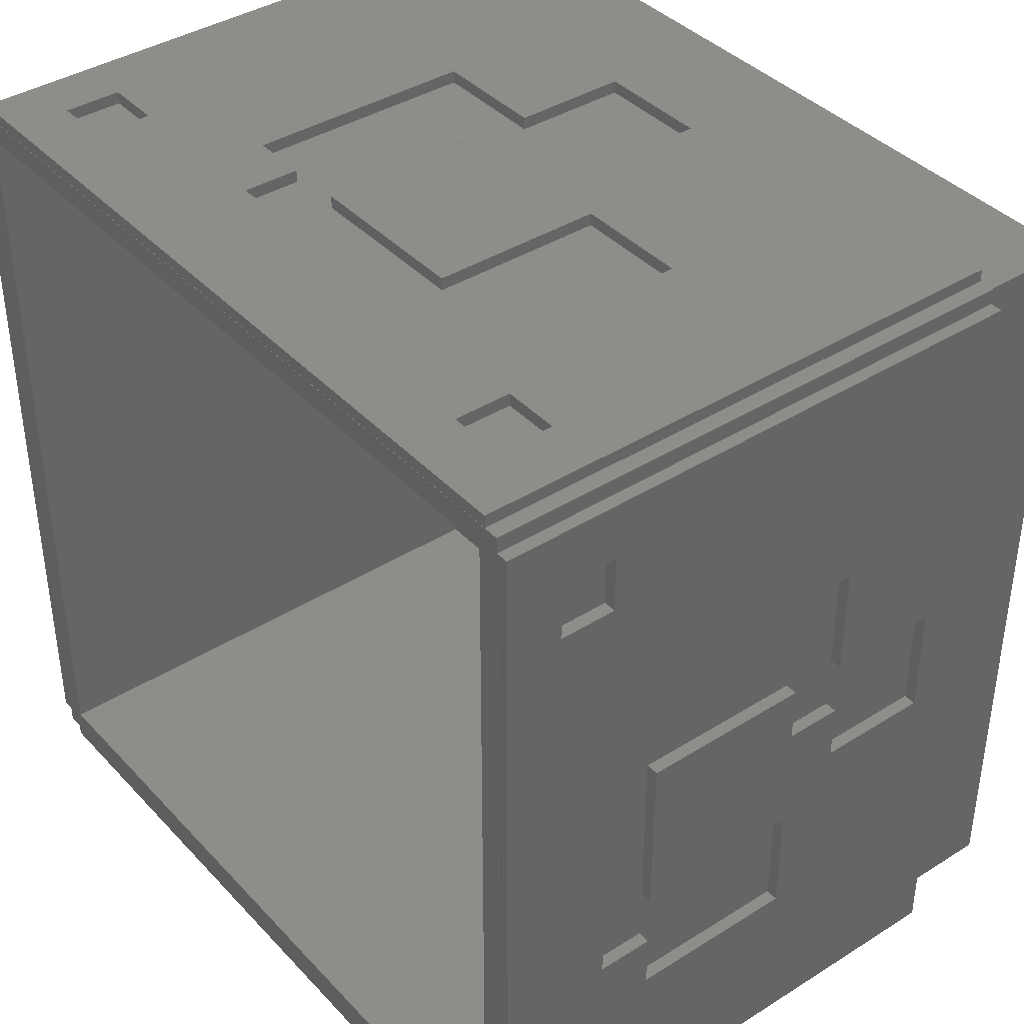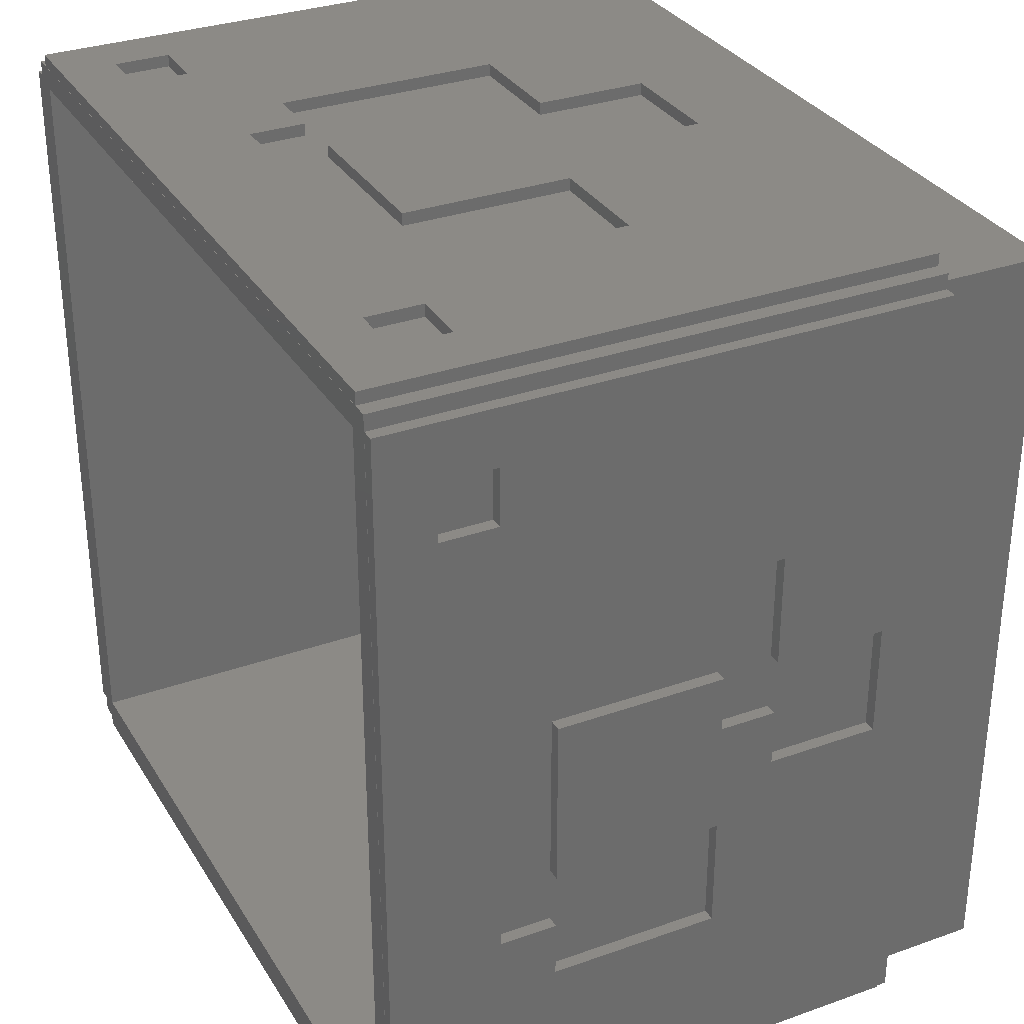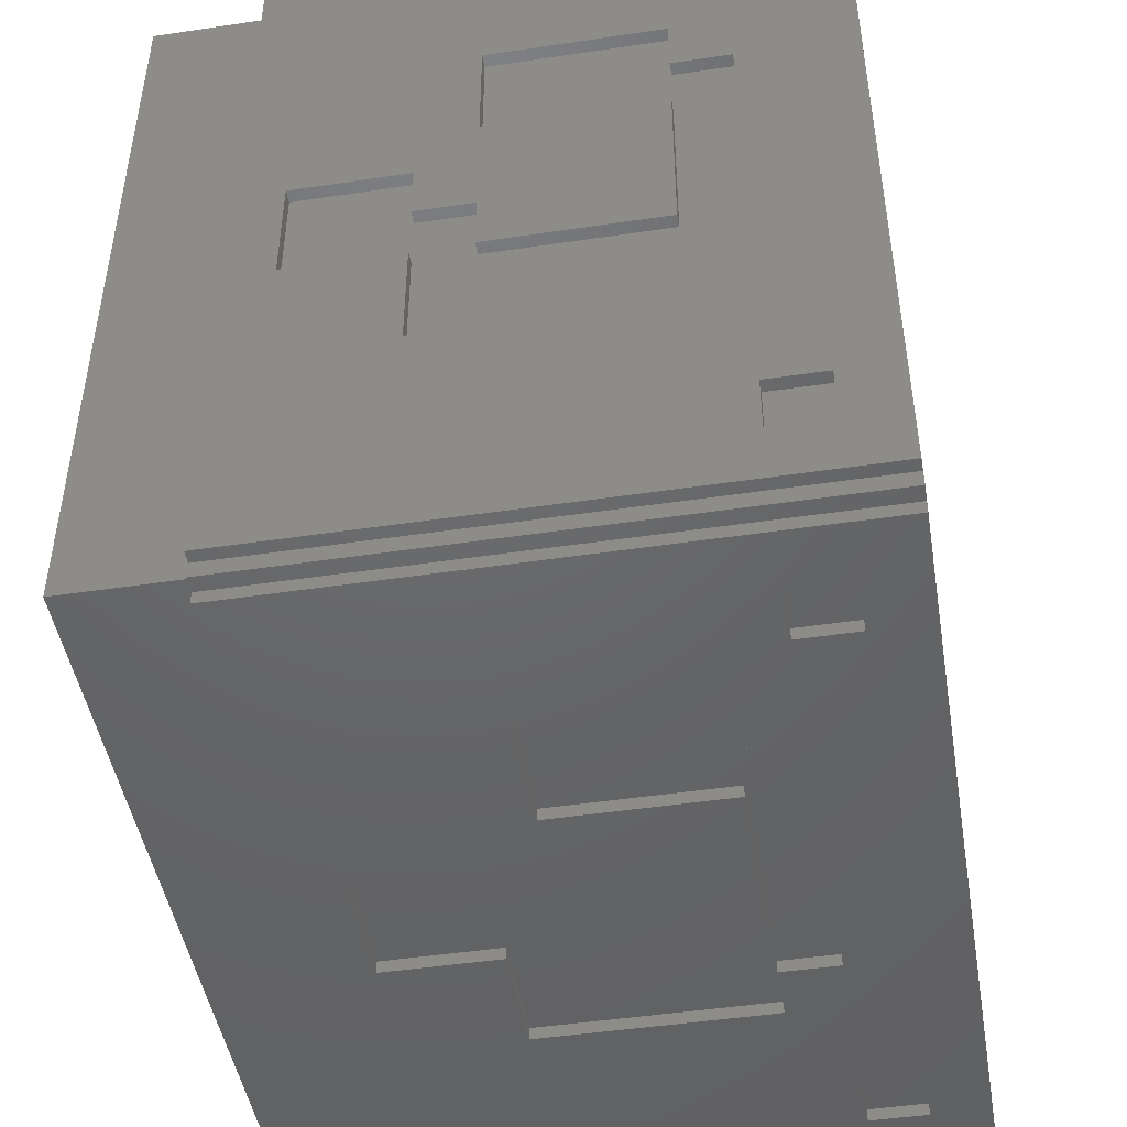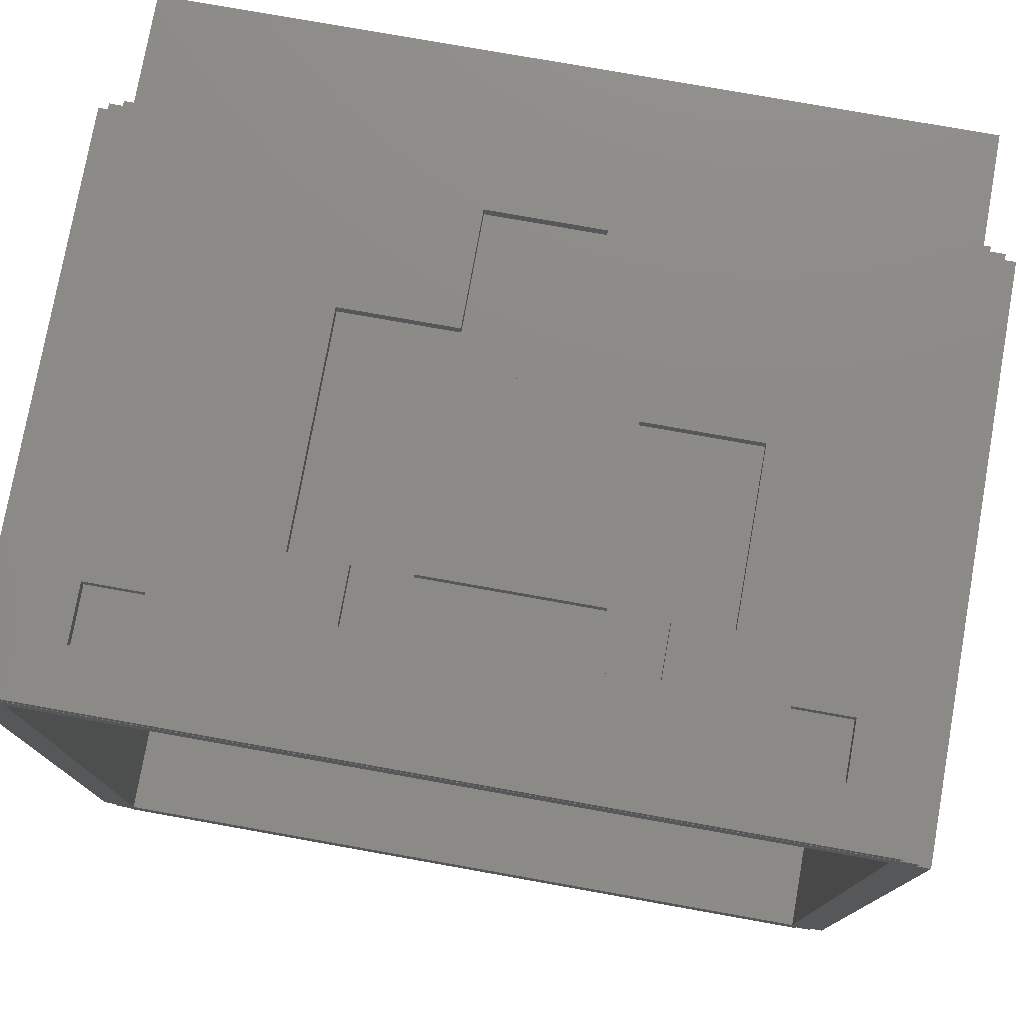
<metadata>
{"format":"stl","ext":"stl","renderer":"f3d","projection":"perspective","resolution":1024,"background":"white","views":[{"elev":39.5,"azim":52.0,"up":"+Y"},{"elev":31.8,"azim":63.4,"up":"+Y"},{"elev":-47.0,"azim":-80.4,"up":"+Y"},{"elev":76.9,"azim":10.1,"up":"+Y"}]}
</metadata>
<code>
# stl→obj: 272 verts, 544 faces
v 23.44 3.125 34.49
v 23.44 0 25.11
v 23.44 3.125 25.11
v 23.44 -3.125 21.99
v 23.44 0 21.99
v 23.44 -6.253 34.49
v 23.44 -6.253 25.11
v 23.44 18.76 37.62
v 23.44 21.88 43.87
v 23.44 18.76 40.74
v 23.44 15.63 40.74
v 23.44 9.378 34.49
v 23.44 15.63 37.62
v 23.44 6.253 37.62
v 23.44 -15.63 40.74
v 23.44 -9.378 37.62
v 23.44 -12.5 34.49
v 23.44 -9.378 34.49
v 23.44 -15.63 37.62
v 23.44 -21.88 43.87
v 23.44 -18.76 40.74
v 23.44 -18.76 37.62
v 23.44 21.88 13.25
v 23.44 9.378 21.99
v 23.44 3.125 15.73
v 23.44 3.125 21.99
v 23.44 -3.125 15.73
v 23.44 -12.5 25.11
v 23.44 -21.88 13.25
v 23.44 6.253 34.49
v 15.63 -22.75 37.62
v 18.76 -23.44 37.62
v 18.76 -22.75 37.62
v 15.63 -23.44 37.62
v 15.63 -23.44 40.74
v 18.76 -22.75 40.74
v 18.76 -23.44 40.74
v 15.63 -22.75 40.74
v 15.63 23.44 37.62
v 18.76 22.75 37.62
v 18.76 23.44 37.62
v 15.63 22.75 37.62
v -18.76 23.44 37.62
v -15.63 22.75 37.62
v -15.63 23.44 37.62
v -18.76 22.75 37.62
v 3.125 -23.44 21.99
v 3.125 -23.44 15.73
v 9.378 -23.44 21.99
v -9.378 -23.44 37.62
v -12.5 -23.44 34.49
v -9.378 -23.44 34.49
v 0 -23.44 25.11
v -6.253 -23.44 34.49
v -6.253 -23.44 25.11
v 3.125 -23.44 34.49
v 3.125 -23.44 25.11
v -3.125 -23.44 21.99
v 0 -23.44 21.99
v -15.63 -23.44 40.74
v -15.63 -23.44 37.62
v 6.253 -23.44 37.62
v 9.378 -23.44 34.49
v 6.253 -23.44 34.49
v -21.88 -23.44 43.87
v -18.76 -23.44 40.74
v -18.76 -23.44 37.62
v -12.5 -23.44 25.11
v -3.125 -23.44 15.73
v -21.88 -23.44 13.25
v 21.88 -23.44 43.87
v 21.88 -23.44 13.25
v -18.76 22.75 40.74
v -15.63 23.44 40.74
v -15.63 22.75 40.74
v -18.76 23.44 40.74
v 15.63 22.75 40.74
v 18.76 23.44 40.74
v 18.76 22.75 40.74
v 15.63 23.44 40.74
v -22.75 6.253 25.11
v -23.44 6.253 34.49
v -22.75 6.253 34.49
v -23.44 6.253 25.11
v 22.75 -3.125 21.99
v 22.75 -3.125 15.73
v -23.44 12.5 25.11
v -22.75 12.5 25.11
v 3.125 -22.75 25.11
v 3.125 -22.75 34.49
v 22.75 3.125 34.49
v 22.75 3.125 25.11
v 0 -22.75 25.11
v 22.75 0 25.11
v -22.75 -3.125 34.49
v -23.44 -3.125 34.49
v -6.253 -22.75 34.49
v -6.253 -22.75 25.11
v -12.5 -22.75 25.11
v 22.75 -6.253 25.11
v 22.75 -6.253 34.49
v -23.44 9.378 34.49
v -22.75 12.5 34.49
v -22.75 9.378 34.49
v -23.44 12.5 34.49
v -23.44 -9.378 34.49
v -22.75 -6.253 34.49
v -22.75 -9.378 34.49
v -23.44 -6.253 34.49
v 22.75 -12.5 25.11
v 0 22.75 21.99
v 3.125 23.44 21.99
v 3.125 22.75 21.99
v 0 23.44 21.99
v -9.378 23.44 21.99
v -3.125 22.75 21.99
v -3.125 23.44 21.99
v -9.378 22.75 21.99
v -9.378 -22.75 34.49
v -12.5 -22.75 34.49
v -22.75 9.378 37.62
v -23.44 9.378 37.62
v -18.76 -22.75 37.62
v -18.76 -22.75 40.74
v -23.44 -6.253 37.62
v -22.75 -6.253 37.62
v 9.378 -22.75 34.49
v 6.253 -22.75 34.49
v -21.88 22.75 13.25
v -21.88 23.44 43.87
v -21.88 23.44 13.25
v -21.88 22.75 43.87
v -9.378 -22.75 37.62
v 22.75 -12.5 34.49
v 22.75 -9.378 34.49
v -3.125 23.44 15.73
v 3.125 22.75 15.73
v 3.125 23.44 15.73
v -3.125 22.75 15.73
v 22.75 6.253 34.49
v 22.75 9.378 34.49
v 6.253 -22.75 37.62
v -22.75 21.88 13.25
v -23.44 21.88 43.87
v -22.75 21.88 43.87
v -23.44 21.88 13.25
v 22.75 -9.378 37.62
v 22.75 6.253 37.62
v -3.125 22.75 25.11
v -3.125 23.44 34.49
v -3.125 23.44 25.11
v -3.125 22.75 34.49
v -23.44 -21.88 13.25
v -22.75 -21.88 43.87
v -23.44 -21.88 43.87
v -22.75 -21.88 13.25
v -22.75 -9.378 21.99
v -23.44 -9.378 21.99
v 0 23.44 25.11
v 0 22.75 25.11
v -23.44 18.76 37.62
v -22.75 15.63 37.62
v -22.75 18.76 37.62
v -23.44 15.63 37.62
v 22.75 9.378 21.99
v -22.75 -18.76 37.62
v -23.44 -18.76 40.74
v -22.75 -18.76 40.74
v -23.44 -18.76 37.62
v 6.253 22.75 34.49
v 6.253 23.44 25.11
v 6.253 23.44 34.49
v 6.253 22.75 25.11
v -23.44 15.63 40.74
v -22.75 18.76 40.74
v -22.75 15.63 40.74
v -23.44 18.76 40.74
v 12.5 22.75 25.11
v 12.5 23.44 25.11
v 22.75 18.76 37.62
v 22.75 18.76 40.74
v -15.63 -22.75 37.62
v 9.378 23.44 37.62
v -6.253 23.44 37.62
v -9.378 23.44 34.49
v -6.253 23.44 34.49
v 21.88 23.44 43.87
v 12.5 23.44 34.49
v 21.88 23.44 13.25
v 9.378 23.44 34.49
v -15.63 -22.75 40.74
v 9.378 -22.75 21.99
v 9.378 22.75 34.49
v 12.5 22.75 34.49
v -9.378 22.75 34.49
v -6.253 22.75 34.49
v 9.378 22.75 37.62
v -23.44 -15.63 37.62
v -22.75 -15.63 37.62
v -6.253 22.75 37.62
v -22.75 -15.63 40.74
v -23.44 -15.63 40.74
v 22.75 21.88 43.87
v 22.75 21.88 13.25
v 22.75 -21.88 13.25
v 22.75 -21.88 43.87
v 22.75 -15.63 37.62
v 22.75 -18.76 37.62
v -23.44 0 21.99
v -22.75 3.125 21.99
v -22.75 0 21.99
v -23.44 3.125 21.99
v 21.88 22.75 43.87
v 21.88 22.75 13.25
v -23.44 -3.125 21.99
v -22.75 -3.125 21.99
v 22.75 -18.76 40.74
v 22.75 -15.63 40.74
v -21.88 -22.75 43.87
v -21.88 -22.75 13.25
v -23.44 3.125 15.73
v -23.44 -3.125 15.73
v -23.44 0 25.11
v -23.44 -3.125 25.11
v 22.75 15.63 37.62
v 22.75 15.63 40.74
v -22.75 -3.125 15.73
v -22.75 3.125 15.73
v 21.88 -22.75 13.25
v 21.88 -22.75 43.87
v 22.75 0 21.99
v 22.75 3.125 21.99
v 22.75 3.125 15.73
v -22.75 -3.125 25.11
v -22.75 0 25.11
v 0 -22.75 21.99
v -3.125 -22.75 21.99
v 3.125 -22.75 21.99
v -3.125 -22.75 15.73
v 3.125 -22.75 15.73
v 22.75 22.75 43.88
v 22.75 22.75 13.25
v 22.75 -22.75 43.88
v 22.75 -22.75 13.25
v 21.5 21.5 43.88
v -21.5 21.5 43.88
v -22.75 22.75 43.88
v -21.5 -21.5 43.88
v 21.5 -21.5 43.88
v -22.75 -22.75 43.88
v -22.75 -22.75 13.25
v -22.75 22.75 13.25
v 21.75 -21.75 13.25
v 21.75 21.75 6.667
v 21.75 21.75 13.25
v 21.75 -21.75 6.667
v -21.75 -21.75 6.667
v -21.75 21.75 13.25
v -21.75 21.75 6.667
v -21.75 -21.75 13.25
v 20 -20 6.667
v 20 20 13.5
v 20 20 6.667
v 20 -20 13.5
v -20 -20 13.5
v -20 20 6.667
v -20 20 13.5
v -20 -20 6.667
v 21.5 -21.5 13.5
v 21.5 21.5 13.5
v -21.5 21.5 13.5
v -21.5 -21.5 13.5
f 1 2 3
f 2 4 5
f 6 2 1
f 2 7 4
f 2 6 7
f 8 9 10
f 9 11 10
f 11 12 13
f 11 14 12
f 15 11 9
f 11 15 14
f 16 17 18
f 16 19 17
f 19 16 15
f 14 15 16
f 20 15 9
f 21 20 22
f 15 20 21
f 9 8 23
f 24 8 13
f 24 13 12
f 8 24 23
f 25 24 26
f 24 25 23
f 27 23 25
f 4 7 27
f 28 27 7
f 22 17 19
f 17 22 28
f 27 29 23
f 28 29 27
f 22 29 28
f 29 22 20
f 12 14 30
f 31 32 33
f 32 31 34
f 35 36 37
f 36 35 38
f 39 40 41
f 40 39 42
f 43 44 45
f 44 43 46
f 47 48 49
f 50 51 52
f 53 54 55
f 54 53 56
f 56 53 57
f 53 58 59
f 50 60 61
f 62 60 50
f 60 62 35
f 62 34 35
f 63 34 62
f 63 62 64
f 60 65 66
f 65 67 66
f 51 61 67
f 61 51 50
f 67 68 51
f 58 55 68
f 55 58 53
f 68 69 58
f 69 70 48
f 68 70 69
f 67 70 68
f 70 67 65
f 65 60 71
f 35 71 60
f 37 71 35
f 32 71 37
f 49 34 63
f 34 49 32
f 32 72 71
f 49 72 32
f 48 72 49
f 72 48 70
f 73 74 75
f 74 73 76
f 77 78 79
f 78 77 80
f 81 82 83
f 82 81 84
f 27 85 4
f 85 27 86
f 87 81 88
f 81 87 84
f 56 89 90
f 89 56 57
f 77 39 80
f 39 77 42
f 73 43 76
f 43 73 46
f 3 91 1
f 91 3 92
f 53 89 57
f 89 53 93
f 94 3 2
f 3 94 92
f 82 95 83
f 95 82 96
f 55 97 98
f 97 55 54
f 99 55 98
f 55 99 68
f 100 6 101
f 6 100 7
f 102 103 104
f 103 102 105
f 106 107 108
f 107 106 109
f 100 28 7
f 28 100 110
f 111 112 113
f 112 111 114
f 97 56 90
f 56 97 54
f 35 31 38
f 31 35 34
f 91 6 1
f 6 91 101
f 115 116 117
f 116 115 118
f 51 119 52
f 119 51 120
f 102 121 122
f 121 102 104
f 66 123 124
f 123 66 67
f 107 125 126
f 125 107 109
f 64 127 63
f 127 64 128
f 129 130 131
f 130 129 132
f 50 119 133
f 119 50 52
f 125 121 126
f 121 125 122
f 134 18 17
f 18 134 135
f 136 137 138
f 137 136 139
f 140 12 30
f 12 140 141
f 64 142 128
f 142 64 62
f 87 103 105
f 103 87 88
f 116 136 117
f 136 116 139
f 143 144 145
f 144 143 146
f 50 142 62
f 142 50 133
f 18 147 16
f 147 18 135
f 140 14 148
f 14 140 30
f 137 112 138
f 112 137 113
f 147 14 16
f 14 147 148
f 149 150 151
f 150 149 152
f 153 154 155
f 154 153 156
f 157 106 108
f 106 157 158
f 149 159 160
f 159 149 151
f 161 162 163
f 162 161 164
f 165 12 141
f 12 165 24
f 166 167 168
f 167 166 169
f 111 159 114
f 159 111 160
f 170 171 172
f 171 170 173
f 174 175 176
f 175 174 177
f 28 134 17
f 134 28 110
f 161 175 177
f 175 161 163
f 171 178 179
f 178 171 173
f 180 10 181
f 10 180 8
f 123 61 182
f 61 123 67
f 162 174 176
f 174 162 164
f 183 80 39
f 184 80 183
f 80 184 74
f 184 45 74
f 185 45 184
f 185 184 186
f 80 187 78
f 187 41 78
f 188 39 41
f 39 188 183
f 41 179 188
f 112 171 179
f 171 112 159
f 179 138 112
f 138 189 136
f 179 189 138
f 41 189 179
f 189 41 187
f 187 80 130
f 74 130 80
f 76 130 74
f 43 130 76
f 115 45 185
f 45 115 43
f 43 131 130
f 115 131 43
f 136 131 115
f 131 136 189
f 183 188 190
f 159 172 171
f 172 159 150
f 150 159 151
f 159 112 114
f 117 136 115
f 66 191 60
f 191 66 124
f 150 170 172
f 170 150 152
f 49 127 192
f 127 49 63
f 193 188 194
f 188 193 190
f 195 186 196
f 186 195 185
f 193 183 190
f 183 193 197
f 51 99 120
f 99 51 68
f 198 166 199
f 166 198 169
f 40 78 41
f 78 40 79
f 200 186 184
f 186 200 196
f 200 183 197
f 183 200 184
f 167 201 168
f 201 167 202
f 178 188 179
f 188 178 194
f 32 36 33
f 36 32 37
f 198 201 202
f 201 198 199
f 23 203 9
f 203 23 204
f 205 20 206
f 20 205 29
f 207 22 19
f 22 207 208
f 195 115 185
f 115 195 118
f 209 210 211
f 210 209 212
f 213 189 187
f 189 213 214
f 215 157 216
f 157 215 158
f 217 15 21
f 15 217 218
f 70 219 220
f 219 70 65
f 22 217 21
f 217 22 208
f 207 15 218
f 15 207 19
f 109 106 125
f 146 161 144
f 87 161 146
f 161 105 164
f 105 161 87
f 221 87 146
f 212 84 221
f 87 221 84
f 146 222 221
f 222 158 215
f 158 198 106
f 158 169 198
f 155 169 153
f 158 153 169
f 222 153 158
f 153 222 146
f 177 144 161
f 174 144 177
f 122 164 105
f 122 105 102
f 164 122 174
f 125 174 122
f 202 174 125
f 198 125 106
f 202 125 198
f 174 202 144
f 155 202 167
f 202 155 144
f 169 155 167
f 223 84 212
f 223 212 209
f 84 223 82
f 96 223 224
f 223 96 82
f 180 13 8
f 13 180 225
f 226 10 11
f 10 226 181
f 221 227 228
f 227 221 222
f 71 229 230
f 229 71 72
f 13 226 11
f 226 13 225
f 227 215 216
f 215 227 222
f 5 94 2
f 94 5 231
f 85 5 4
f 5 85 231
f 165 26 24
f 26 165 232
f 221 210 212
f 210 221 228
f 233 27 25
f 27 233 86
f 224 95 96
f 95 224 234
f 233 26 232
f 26 233 25
f 224 235 234
f 235 224 223
f 209 235 223
f 235 209 211
f 53 236 93
f 236 53 59
f 58 236 59
f 236 58 237
f 238 49 192
f 49 238 47
f 44 74 45
f 74 44 75
f 239 48 240
f 48 239 69
f 48 238 240
f 238 48 47
f 61 191 182
f 191 61 60
f 58 239 237
f 239 58 69
f 203 20 9
f 20 203 206
f 219 71 230
f 71 219 65
f 130 213 187
f 213 130 132
f 144 154 145
f 154 144 155
f 241 203 242
f 241 206 203
f 243 206 241
f 244 206 243
f 206 244 205
f 242 203 204
f 148 91 140
f 148 101 91
f 147 101 148
f 135 101 147
f 101 135 100
f 110 135 134
f 135 110 100
f 92 141 140
f 92 140 91
f 141 92 165
f 92 232 165
f 231 232 92
f 231 92 94
f 232 231 233
f 86 231 85
f 231 86 233
f 217 207 218
f 207 217 208
f 226 180 181
f 180 226 225
f 241 245 243
f 241 246 245
f 246 247 248
f 247 246 241
f 249 243 245
f 248 243 249
f 248 250 243
f 250 248 247
f 156 251 154
f 145 252 143
f 252 145 247
f 154 247 145
f 154 250 247
f 250 154 251
f 228 211 210
f 227 211 228
f 216 211 227
f 211 216 235
f 216 234 235
f 157 234 216
f 234 107 95
f 108 234 157
f 234 108 107
f 88 104 103
f 81 104 88
f 83 104 81
f 104 83 121
f 95 121 83
f 126 95 107
f 95 126 121
f 162 175 163
f 175 162 176
f 166 201 199
f 201 166 168
f 241 213 247
f 242 213 241
f 213 242 214
f 132 247 213
f 252 132 129
f 132 252 247
f 44 73 75
f 73 44 46
f 160 111 149
f 170 197 193
f 197 170 200
f 152 200 170
f 152 196 200
f 149 196 152
f 196 149 195
f 116 149 111
f 118 149 116
f 149 118 195
f 178 193 194
f 173 193 178
f 193 173 170
f 137 111 113
f 139 111 137
f 111 139 116
f 40 77 79
f 77 40 42
f 250 219 243
f 251 219 250
f 219 251 220
f 230 243 219
f 244 230 229
f 230 244 243
f 123 191 124
f 191 123 182
f 93 236 89
f 97 133 119
f 133 97 142
f 90 142 97
f 90 128 142
f 89 128 90
f 128 89 127
f 238 89 236
f 192 89 238
f 89 192 127
f 99 119 120
f 98 119 99
f 119 98 97
f 239 236 237
f 240 236 239
f 236 240 238
f 31 36 38
f 36 31 33
f 253 254 255
f 254 253 256
f 257 258 259
f 258 257 260
f 254 258 255
f 258 254 259
f 257 253 260
f 253 257 256
f 146 258 153
f 258 146 143
f 153 260 156
f 260 153 258
f 258 143 129
f 129 143 252
f 253 229 72
f 229 253 214
f 255 214 253
f 72 260 253
f 220 260 70
f 70 260 72
f 229 205 244
f 205 229 204
f 214 204 229
f 204 214 242
f 205 23 29
f 23 205 204
f 214 255 189
f 258 189 255
f 156 220 251
f 220 156 260
f 131 258 129
f 258 131 189
f 261 262 263
f 262 261 264
f 265 266 267
f 266 265 268
f 266 262 267
f 262 266 263
f 261 265 264
f 265 261 268
f 269 245 270
f 245 269 249
f 270 262 269
f 270 267 262
f 267 271 265
f 271 267 270
f 264 269 262
f 265 269 264
f 265 272 269
f 272 265 271
f 248 271 246
f 271 248 272
f 271 245 246
f 245 271 270
f 269 248 249
f 248 269 272
f 256 261 254
f 256 268 261
f 268 257 266
f 257 268 256
f 263 254 261
f 266 254 263
f 266 259 254
f 259 266 257

</code>
